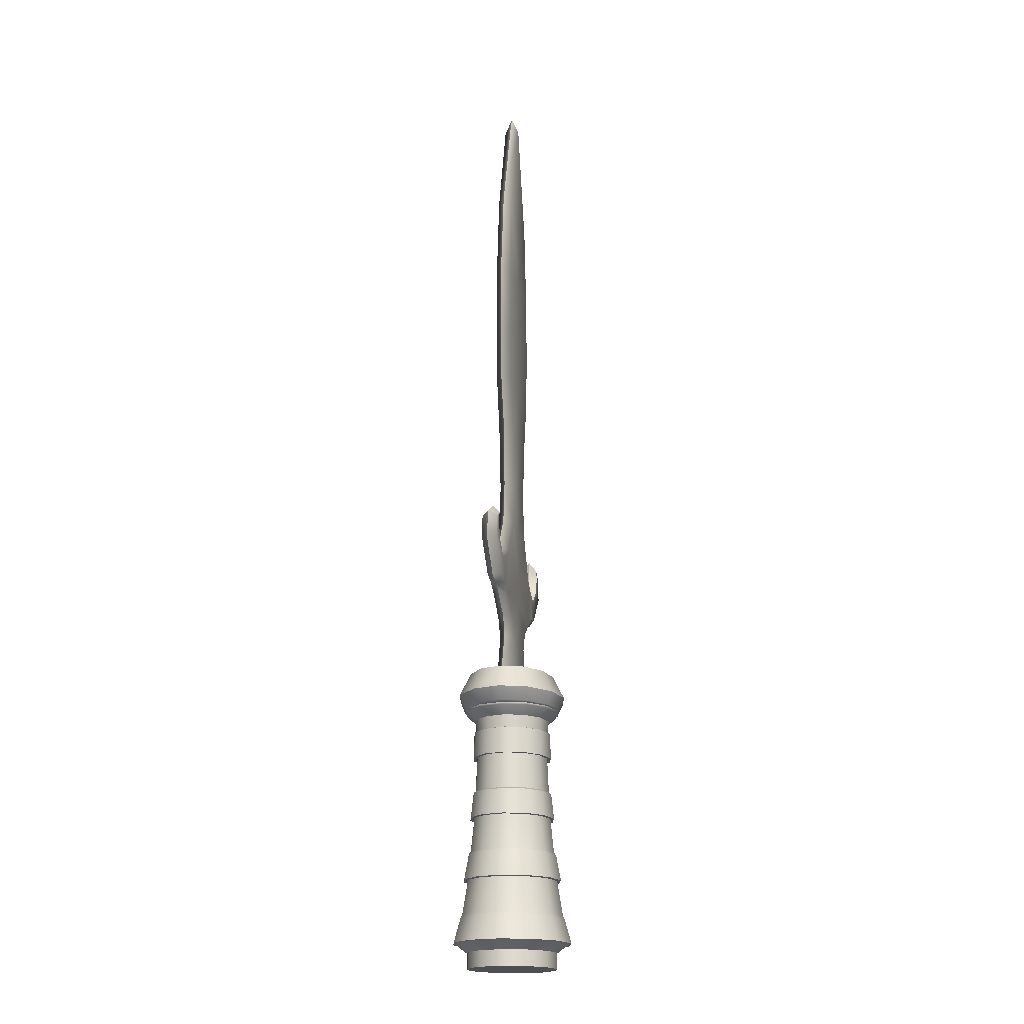
<metadata>
{"format":"obj","ext":"obj","renderer":"f3d","projection":"perspective","resolution":1024,"background":"white","views":[{"elev":-18.2,"azim":100.6,"up":"+Y"}]}
</metadata>
<code>
o Dagger02_Mesh
v 0.01358 -0.02741 -0.007762
v 0.008066 -0.02741 -0.0125
v 0.00054 -0.02741 -0.01423
v -0.006987 -0.02741 -0.0125
v -0.0125 -0.02741 -0.007762
v -0.01451 -0.02741 -0.001295
v -0.0125 -0.02741 0.005172
v -0.006987 -0.02741 0.009906
v 0.00054 -0.02741 0.01164
v 0.008066 -0.02741 0.009906
v 0.01358 -0.02741 0.005172
v 0.01559 -0.02741 -0.001295
v 0.009478 0.02436 -0.005729
v 0.0057 0.02436 -0.008975
v 0.00054 0.02436 -0.01016
v -0.004621 0.02436 -0.008975
v -0.008398 0.02436 -0.005729
v -0.009781 0.02436 -0.001295
v -0.008398 0.02436 0.003138
v -0.004621 0.02436 0.006384
v 0.00054 0.02436 0.007572
v 0.0057 0.02436 0.006384
v 0.009478 0.02436 0.003138
v 0.01086 0.02436 -0.001295
v 0.015 0.02985 -0.007601
v 0.008886 0.02985 -0.01222
v 0.00054 0.02985 -0.01391
v -0.007806 0.02985 -0.01222
v -0.01392 0.02985 -0.007601
v -0.01615 0.02985 -0.001295
v -0.01392 0.02985 0.005011
v -0.007806 0.02985 0.009627
v 0.00054 0.02985 0.01132
v 0.008886 0.02985 0.009627
v 0.015 0.02985 0.005011
v 0.01723 0.02985 -0.001295
v 0.01276 0.03512 -0.006271
v 0.007595 0.03512 -0.009913
v 0.00054 0.03506 -0.001295
v 0.00054 0.03512 -0.01125
v -0.006516 0.03512 -0.009913
v -0.01168 0.03512 -0.006271
v -0.01357 0.03512 -0.001295
v -0.01168 0.03512 0.00368
v -0.006516 0.03512 0.007323
v 0.00054 0.03512 0.008656
v 0.007595 0.03512 0.007323
v 0.01276 0.03512 0.00368
v 0.01465 0.03512 -0.001295
v 0.009726 0.001232 -0.005852
v 0.01115 0.001232 -0.001295
v 0.009726 0.001232 0.003262
v 0.005844 0.001232 0.006598
v 0.00054 0.001232 0.007819
v -0.004764 0.001232 0.006598
v -0.008647 0.001232 0.003262
v -0.01007 0.001232 -0.001295
v -0.008647 0.001232 -0.005852
v -0.004764 0.001232 -0.009188
v 0.00054 0.001232 -0.01041
v 0.005844 0.001232 -0.009188
v 0.009032 0.0155 -0.005508
v 0.01035 0.0155 -0.001295
v 0.009032 0.0155 0.002917
v 0.005443 0.0155 0.006001
v 0.00054 0.0155 0.00713
v -0.004363 0.0155 0.006001
v -0.007952 0.0155 0.002917
v -0.009266 0.0155 -0.001295
v -0.007952 0.0155 -0.005508
v -0.004363 0.0155 -0.008592
v 0.00054 0.0155 -0.00972
v 0.005443 0.0155 -0.008592
v 0.01122 -0.01309 -0.006593
v 0.01287 -0.01309 -0.001295
v 0.01122 -0.01309 0.004002
v 0.006705 -0.01309 0.00788
v 0.00054 -0.01309 0.0093
v -0.005626 -0.01309 0.00788
v -0.01014 -0.01309 0.004002
v -0.01179 -0.01309 -0.001295
v -0.01014 -0.01309 -0.006593
v -0.005626 -0.01309 -0.01047
v 0.00054 -0.01309 -0.01189
v 0.006705 -0.01309 -0.01047
v 0.01113 -0.02925 -0.006548
v 0.006653 -0.02925 -0.01039
v 0.00054 -0.02925 -0.0118
v -0.005574 -0.02925 -0.01039
v -0.01005 -0.02925 -0.006548
v -0.01169 -0.02925 -0.001295
v -0.01005 -0.02925 0.003957
v -0.005574 -0.02925 0.007802
v 0.00054 -0.02925 0.00921
v 0.006653 -0.02925 0.007802
v 0.01113 -0.02925 0.003957
v 0.01277 -0.02925 -0.001295
v 0.01113 -0.03286 -0.006548
v 0.006653 -0.03286 -0.01039
v 0.00054 -0.03286 -0.001295
v 0.00054 -0.03286 -0.0118
v -0.005574 -0.03286 -0.01039
v -0.01005 -0.03286 -0.006548
v -0.01169 -0.03286 -0.001295
v -0.01005 -0.03286 0.003957
v -0.005574 -0.03286 0.007802
v 0.00054 -0.03286 0.00921
v 0.006653 -0.03286 0.007802
v 0.01113 -0.03286 0.003957
v 0.01277 -0.03286 -0.001295
v 0.009224 0.02153 -0.005603
v 0.01057 0.02153 -0.001295
v 0.009224 0.02153 0.003013
v 0.005553 0.02153 0.006166
v 0.00054 0.02153 0.00732
v -0.004474 0.02153 0.006166
v -0.008144 0.02153 0.003013
v -0.009488 0.02153 -0.001295
v -0.008144 0.02153 -0.005603
v -0.004474 0.02153 -0.008757
v 0.00054 0.02153 -0.009911
v 0.005553 0.02153 -0.008757
v 0.009426 0.007406 -0.005703
v 0.0108 0.007406 -0.001295
v 0.009426 0.007406 0.003113
v 0.00567 0.007406 0.00634
v 0.00054 0.007406 0.007521
v -0.004591 0.007406 0.00634
v -0.008346 0.007406 0.003113
v -0.009721 0.007406 -0.001295
v -0.008346 0.007406 -0.005703
v -0.004591 0.007406 -0.00893
v 0.00054 0.007406 -0.01011
v 0.00567 0.007406 -0.00893
v 0.01055 -0.006626 -0.006259
v 0.01209 -0.006626 -0.001295
v 0.01055 -0.006626 0.003668
v 0.006316 -0.006626 0.007301
v 0.00054 -0.006626 0.008631
v -0.005237 -0.006626 0.007301
v -0.009466 -0.006626 0.003668
v -0.01101 -0.006626 -0.001295
v -0.009466 -0.006626 -0.006259
v -0.005237 -0.006626 -0.009892
v 0.00054 -0.006626 -0.01122
v 0.006316 -0.006626 -0.009892
v 0.01252 -0.02099 -0.007237
v 0.01437 -0.02099 -0.001295
v 0.01252 -0.02099 0.004647
v 0.007456 -0.02099 0.008997
v 0.00054 -0.02099 0.01059
v -0.006376 -0.02099 0.008997
v -0.01144 -0.02099 0.004647
v -0.01329 -0.02099 -0.001295
v -0.01144 -0.02099 -0.007237
v -0.006376 -0.02099 -0.01159
v 0.00054 -0.02099 -0.01318
v 0.007456 -0.02099 -0.01159
v 0.01446 -0.02722 -0.008199
v 0.008574 -0.02722 -0.01325
v 0.007694 -0.02182 -0.01194
v 0.01293 -0.02182 -0.007442
v 0.00054 -0.02722 -0.0151
v 0.00054 -0.02182 -0.01359
v -0.007495 -0.02722 -0.01325
v -0.006614 -0.02182 -0.01194
v -0.01338 -0.02722 -0.008199
v -0.01185 -0.02182 -0.007442
v -0.01553 -0.02722 -0.001295
v -0.01377 -0.02182 -0.001295
v -0.01338 -0.02722 0.005608
v -0.01185 -0.02182 0.004851
v -0.007495 -0.02722 0.01066
v -0.006614 -0.02182 0.009351
v 0.00054 -0.02722 0.01251
v 0.00054 -0.02182 0.011
v 0.008574 -0.02722 0.01066
v 0.007694 -0.02182 0.009351
v 0.01446 -0.02722 0.005608
v 0.01293 -0.02182 0.004851
v 0.01661 -0.02722 -0.001295
v 0.01485 -0.02182 -0.001295
v 0.01062 0.00129 -0.006296
v 0.01218 0.00129 -0.001295
v 0.009965 0.007029 -0.005971
v 0.01142 0.007029 -0.001295
v 0.01062 0.00129 0.003706
v 0.009965 0.007029 0.00338
v 0.00636 0.00129 0.007367
v 0.005981 0.007029 0.006803
v 0.00054 0.00129 0.008707
v 0.00054 0.007029 0.008056
v -0.005281 0.00129 0.007367
v -0.004902 0.007029 0.006803
v -0.009542 0.00129 0.003706
v -0.008885 0.007029 0.00338
v -0.0111 0.00129 -0.001295
v -0.01034 0.007029 -0.001295
v -0.009542 0.00129 -0.006296
v -0.008885 0.007029 -0.005971
v -0.005281 0.00129 -0.009957
v -0.004902 0.007029 -0.009393
v 0.00054 0.00129 -0.0113
v 0.00054 0.007029 -0.01065
v 0.00636 0.00129 -0.009957
v 0.005981 0.007029 -0.009393
v 0.009928 0.01546 -0.005952
v 0.01138 0.01546 -0.001295
v 0.009771 0.02136 -0.005875
v 0.0112 0.02136 -0.001295
v 0.009928 0.01546 0.003362
v 0.009771 0.02136 0.003284
v 0.00596 0.01546 0.006771
v 0.00587 0.02136 0.006636
v 0.00054 0.01546 0.008019
v 0.00054 0.02136 0.007863
v -0.00488 0.01546 0.006771
v -0.00479 0.02136 0.006636
v -0.008848 0.01546 0.003362
v -0.008692 0.02136 0.003284
v -0.0103 0.01546 -0.001295
v -0.01012 0.02136 -0.001295
v -0.008848 0.01546 -0.005952
v -0.008692 0.02136 -0.005875
v -0.00488 0.01546 -0.009361
v -0.00479 0.02136 -0.009227
v 0.00054 0.01546 -0.01061
v 0.00054 0.02136 -0.01045
v 0.00596 0.01546 -0.009361
v 0.00587 0.02136 -0.009227
v 0.01211 -0.01297 -0.007034
v 0.0139 -0.01297 -0.001295
v 0.01104 -0.00723 -0.006503
v 0.01266 -0.00723 -0.001295
v 0.01211 -0.01297 0.004444
v 0.01104 -0.00723 0.003913
v 0.007219 -0.01297 0.008645
v 0.006601 -0.00723 0.007725
v 0.00054 -0.01297 0.01018
v 0.00054 -0.00723 0.009121
v -0.006139 -0.01297 0.008645
v -0.005522 -0.00723 0.007725
v -0.01103 -0.01297 0.004444
v -0.009959 -0.00723 0.003913
v -0.01282 -0.01297 -0.001295
v -0.01158 -0.00723 -0.001295
v -0.01103 -0.01297 -0.007034
v -0.009959 -0.00723 -0.006503
v -0.006139 -0.01297 -0.01124
v -0.005522 -0.00723 -0.01032
v 0.00054 -0.01297 -0.01277
v 0.00054 -0.00723 -0.01171
v 0.007219 -0.01297 -0.01124
v 0.006601 -0.00723 -0.01032
v 0.01287 0.02701 -0.006989
v 0.01477 0.02701 -0.001295
v 0.01287 0.02701 0.004399
v 0.007657 0.02701 0.008567
v 0.00054 0.02701 0.01009
v -0.006577 0.02701 0.008567
v -0.01179 0.02701 0.004399
v -0.01369 0.02701 -0.001295
v -0.01179 0.02701 -0.006989
v -0.006577 0.02701 -0.01116
v 0.00054 0.02701 -0.01268
v 0.007657 0.02701 -0.01116
v 0.01166 0.02632 -0.006809
v 0.01337 0.02632 -0.001295
v 0.01166 0.02632 0.004219
v 0.006957 0.02632 0.008255
v 0.00054 0.02632 0.009733
v -0.005878 0.02632 0.008255
v -0.01058 0.02632 0.004219
v -0.0123 0.02632 -0.001295
v -0.01058 0.02632 -0.006809
v -0.005878 0.02632 -0.01085
v 0.00054 0.02632 -0.01232
v 0.006957 0.02632 -0.01085
v 0.01174 0.02677 -0.00685
v 0.01347 0.02677 -0.001295
v 0.01174 0.02677 0.004259
v 0.007004 0.02677 0.008325
v 0.00054 0.02677 0.009813
v -0.005925 0.02677 0.008325
v -0.01066 0.02677 0.004259
v -0.01239 0.02677 -0.001295
v -0.01066 0.02677 -0.00685
v -0.005925 0.02677 -0.01092
v 0.00054 0.02677 -0.0124
v 0.007004 0.02677 -0.01092
v 0.000638 0.1834 0.00045
v -0.008085 0.1577 0.00045
v -0.01057 0.1382 0.00045
v -0.01106 0.1218 0.00045
v -0.01009 0.109 0.00045
v -0.006832 0.09556 0.00045
v -0.005252 0.08145 0.00045
v -0.007293 0.07182 0.000449
v -0.0126 0.06315 0.00045
v -0.01647 0.06078 0.00045
v -0.01717 0.05441 0.00045
v -0.01937 0.05963 0.00045
v -0.02071 0.05519 0.00045
v -0.02378 0.06314 0.00045
v -0.02765 0.06219 0.00045
v -0.01369 0.05256 0.00045
v -0.007403 0.0479 0.000449
v -0.005442 0.0436 0.000449
v -0.00853 0.03406 0.000449
v -0.02507 0.06734 0.00045
v -0.02718 0.06745 0.00045
v -0.02425 0.06908 0.00045
v 0.000638 0.1385 0.00045
v 0.000638 0.108 0.00045
v 0.000638 0.0817 0.000449
v 0.000638 0.07198 0.000449
v 0.000638 0.06037 0.000449
v 0.000638 0.04811 0.000449
v 0.02846 0.06745 0.000449
v 0.02552 0.06908 0.000449
v 0.02893 0.06219 0.000449
v 0.02505 0.06314 0.000449
v 0.02634 0.06734 0.000449
v 0.02199 0.05519 0.000449
v 0.02065 0.05963 0.000449
v 0.01845 0.05441 0.000449
v 0.01775 0.06078 0.000449
v 0.00936 0.1577 0.00045
v 0.01184 0.1382 0.00045
v 0.01233 0.1218 0.00045
v 0.01137 0.109 0.000449
v 0.008107 0.09556 0.000449
v 0.006527 0.08145 0.000449
v 0.008568 0.07182 0.000449
v 0.01388 0.06315 0.000449
v 0.01497 0.05256 0.000449
v 0.008678 0.0479 0.000449
v 0.006717 0.0436 0.000449
v 0.009806 0.03406 0.000449
v 0.000638 0.156 0.00045
v 0.000638 0.123 0.00045
v 0.000638 0.09411 0.000449
v 0.000638 0.05268 0.000449
v 0.000638 0.04361 0.000449
v 0.000638 0.03405 0.000449
v -0.02346 0.07129 -0.001282
v -0.01087 0.158 -0.001282
v -0.000856 0.1849 -0.001282
v -0.01391 0.1092 -0.001282
v -0.009176 0.08134 -0.001282
v -0.02054 0.06184 -0.001282
v -0.0227 0.06331 -0.001282
v -0.02372 0.0542 -0.001282
v -0.009165 0.0436 -0.001282
v -0.01256 0.03406 -0.001282
v -0.02393 0.06731 -0.001282
v 0.03013 0.0684 -0.001282
v 0.01214 0.158 -0.001282
v 0.002131 0.1849 -0.001282
v 0.01605 0.1216 -0.001282
v 0.01187 0.07177 -0.001282
v 0.01752 0.06352 -0.001282
v 0.0197 0.06233 -0.001282
v 0.02397 0.06331 -0.001282
v 0.025 0.0542 -0.001282
v 0.0321 0.06196 -0.001282
v 0.01884 0.05254 -0.001282
v 0.01383 0.03406 -0.001282
v -0.02765 0.06219 -0.003013
v -0.02378 0.06314 -0.003013
v -0.02507 0.06734 -0.003013
v -0.02718 0.06745 -0.003013
v -0.02071 0.05519 -0.003013
v -0.01937 0.05963 -0.003013
v -0.01717 0.05441 -0.003013
v -0.01647 0.06078 -0.003013
v -0.0126 0.06315 -0.003013
v -0.007293 0.07182 -0.003013
v -0.01059 0.07177 -0.001282
v -0.01624 0.06352 -0.001282
v -0.01842 0.06233 -0.001282
v 0.000638 0.1834 -0.003013
v -0.008085 0.1577 -0.003013
v 0.000638 0.156 -0.003013
v -0.01057 0.1382 -0.003013
v 0.000638 0.1385 -0.003013
v -0.01106 0.1218 -0.003013
v 0.000638 0.123 -0.003013
v -0.01009 0.109 -0.003013
v 0.000638 0.108 -0.003013
v -0.006832 0.09556 -0.003013
v 0.000638 0.09411 -0.003013
v -0.005252 0.08145 -0.003013
v 0.000638 0.0817 -0.003013
v 0.000638 0.07198 -0.003013
v -0.01369 0.05256 -0.003013
v 0.000638 0.05268 -0.003013
v 0.000638 0.06037 -0.003013
v -0.007403 0.0479 -0.003013
v 0.000638 0.04811 -0.003013
v -0.005442 0.0436 -0.003013
v 0.000638 0.04361 -0.003013
v -0.00853 0.03406 -0.003013
v 0.000638 0.03405 -0.003013
v -0.02425 0.06908 -0.003013
v -0.02886 0.0684 -0.001282
v -0.03083 0.06196 -0.001282
v 0.000638 0.1876 -0.001282
v 0.02893 0.06219 -0.003013
v 0.02846 0.06745 -0.003013
v 0.02634 0.06734 -0.003013
v 0.02505 0.06314 -0.003013
v 0.02065 0.05963 -0.003013
v 0.02199 0.05519 -0.003013
v 0.01775 0.06078 -0.003013
v 0.01845 0.05441 -0.003013
v 0.01388 0.06315 -0.003013
v 0.008568 0.07182 -0.003013
v 0.02181 0.06184 -0.001282
v 0.00936 0.1577 -0.003013
v 0.01184 0.1382 -0.003013
v 0.01233 0.1218 -0.003013
v 0.01137 0.109 -0.003013
v 0.008107 0.09556 -0.003013
v 0.006527 0.08145 -0.003013
v 0.01497 0.05256 -0.003013
v 0.008678 0.0479 -0.003013
v 0.006717 0.0436 -0.003013
v 0.009806 0.03406 -0.003013
v 0.02521 0.06731 -0.001282
v 0.02552 0.06908 -0.003013
v -0.01395 0.1382 -0.001282
v -0.01477 0.1216 -0.001282
v -0.01007 0.09595 -0.001282
v -0.01952 0.05347 -0.001282
v -0.01756 0.05254 -0.001282
v -0.01063 0.04784 -0.001282
v 0.02473 0.07129 -0.001282
v 0.01523 0.1382 -0.001282
v 0.01518 0.1092 -0.001282
v 0.01135 0.09595 -0.001282
v 0.01045 0.08134 -0.001282
v 0.0208 0.05347 -0.001282
v 0.0119 0.04784 -0.001282
v 0.01044 0.0436 -0.001282
f 159 160 161 162
f 160 163 164 161
f 163 165 166 164
f 165 167 168 166
f 167 169 170 168
f 169 171 172 170
f 171 173 174 172
f 173 175 176 174
f 175 177 178 176
f 177 179 180 178
f 179 181 182 180
f 181 159 162 182
f 99 98 100
f 101 99 100
f 102 101 100
f 103 102 100
f 104 103 100
f 105 104 100
f 106 105 100
f 107 106 100
f 108 107 100
f 109 108 100
f 110 109 100
f 98 110 100
f 37 38 39
f 38 40 39
f 40 41 39
f 41 42 39
f 42 43 39
f 43 44 39
f 44 45 39
f 45 46 39
f 46 47 39
f 47 48 39
f 48 49 39
f 49 37 39
f 13 14 278 267
f 14 15 277 278
f 15 16 276 277
f 16 17 275 276
f 17 18 274 275
f 18 19 273 274
f 19 20 272 273
f 20 21 271 272
f 21 22 270 271
f 22 23 269 270
f 23 24 268 269
f 24 13 267 268
f 25 26 38 37
f 26 27 40 38
f 27 28 41 40
f 28 29 42 41
f 29 30 43 42
f 30 31 44 43
f 31 32 45 44
f 32 33 46 45
f 33 34 47 46
f 34 35 48 47
f 35 36 49 48
f 36 25 37 49
f 184 183 185 186
f 187 184 186 188
f 189 187 188 190
f 191 189 190 192
f 193 191 192 194
f 195 193 194 196
f 197 195 196 198
f 199 197 198 200
f 201 199 200 202
f 203 201 202 204
f 205 203 204 206
f 183 205 206 185
f 208 207 209 210
f 211 208 210 212
f 213 211 212 214
f 215 213 214 216
f 217 215 216 218
f 219 217 218 220
f 221 219 220 222
f 223 221 222 224
f 225 223 224 226
f 227 225 226 228
f 229 227 228 230
f 207 229 230 209
f 232 231 233 234
f 235 232 234 236
f 237 235 236 238
f 239 237 238 240
f 241 239 240 242
f 243 241 242 244
f 245 243 244 246
f 247 245 246 248
f 249 247 248 250
f 251 249 250 252
f 253 251 252 254
f 231 253 254 233
f 2 1 86 87
f 3 2 87 88
f 4 3 88 89
f 5 4 89 90
f 6 5 90 91
f 7 6 91 92
f 8 7 92 93
f 9 8 93 94
f 10 9 94 95
f 11 10 95 96
f 12 11 96 97
f 1 12 97 86
f 87 86 98 99
f 88 87 99 101
f 89 88 101 102
f 90 89 102 103
f 91 90 103 104
f 92 91 104 105
f 93 92 105 106
f 94 93 106 107
f 95 94 107 108
f 96 95 108 109
f 97 96 109 110
f 86 97 110 98
f 112 111 13 24
f 113 112 24 23
f 114 113 23 22
f 115 114 22 21
f 116 115 21 20
f 117 116 20 19
f 118 117 19 18
f 119 118 18 17
f 120 119 17 16
f 121 120 16 15
f 122 121 15 14
f 111 122 14 13
f 124 123 62 63
f 125 124 63 64
f 126 125 64 65
f 127 126 65 66
f 128 127 66 67
f 129 128 67 68
f 130 129 68 69
f 131 130 69 70
f 132 131 70 71
f 133 132 71 72
f 134 133 72 73
f 123 134 73 62
f 136 135 50 51
f 137 136 51 52
f 138 137 52 53
f 139 138 53 54
f 140 139 54 55
f 141 140 55 56
f 142 141 56 57
f 143 142 57 58
f 144 143 58 59
f 145 144 59 60
f 146 145 60 61
f 135 146 61 50
f 148 147 74 75
f 149 148 75 76
f 150 149 76 77
f 151 150 77 78
f 152 151 78 79
f 153 152 79 80
f 154 153 80 81
f 155 154 81 82
f 156 155 82 83
f 157 156 83 84
f 158 157 84 85
f 147 158 85 74
f 1 2 160 159
f 158 147 162 161
f 2 3 163 160
f 157 158 161 164
f 3 4 165 163
f 156 157 164 166
f 4 5 167 165
f 155 156 166 168
f 5 6 169 167
f 154 155 168 170
f 6 7 171 169
f 153 154 170 172
f 7 8 173 171
f 152 153 172 174
f 8 9 175 173
f 151 152 174 176
f 9 10 177 175
f 150 151 176 178
f 10 11 179 177
f 149 150 178 180
f 11 12 181 179
f 148 149 180 182
f 12 1 159 181
f 147 148 182 162
f 51 50 183 184
f 123 124 186 185
f 52 51 184 187
f 124 125 188 186
f 53 52 187 189
f 125 126 190 188
f 54 53 189 191
f 126 127 192 190
f 55 54 191 193
f 127 128 194 192
f 56 55 193 195
f 128 129 196 194
f 57 56 195 197
f 129 130 198 196
f 58 57 197 199
f 130 131 200 198
f 59 58 199 201
f 131 132 202 200
f 60 59 201 203
f 132 133 204 202
f 61 60 203 205
f 133 134 206 204
f 50 61 205 183
f 134 123 185 206
f 63 62 207 208
f 111 112 210 209
f 64 63 208 211
f 112 113 212 210
f 65 64 211 213
f 113 114 214 212
f 66 65 213 215
f 114 115 216 214
f 67 66 215 217
f 115 116 218 216
f 68 67 217 219
f 116 117 220 218
f 69 68 219 221
f 117 118 222 220
f 70 69 221 223
f 118 119 224 222
f 71 70 223 225
f 119 120 226 224
f 72 71 225 227
f 120 121 228 226
f 73 72 227 229
f 121 122 230 228
f 62 73 229 207
f 122 111 209 230
f 75 74 231 232
f 135 136 234 233
f 76 75 232 235
f 136 137 236 234
f 77 76 235 237
f 137 138 238 236
f 78 77 237 239
f 138 139 240 238
f 79 78 239 241
f 139 140 242 240
f 80 79 241 243
f 140 141 244 242
f 81 80 243 245
f 141 142 246 244
f 82 81 245 247
f 142 143 248 246
f 83 82 247 249
f 143 144 250 248
f 84 83 249 251
f 144 145 252 250
f 85 84 251 253
f 145 146 254 252
f 74 85 253 231
f 146 135 233 254
f 256 255 25 36
f 257 256 36 35
f 258 257 35 34
f 259 258 34 33
f 260 259 33 32
f 261 260 32 31
f 262 261 31 30
f 263 262 30 29
f 264 263 29 28
f 265 264 28 27
f 266 265 27 26
f 255 266 26 25
f 280 279 255 256
f 281 280 256 257
f 282 281 257 258
f 283 282 258 259
f 284 283 259 260
f 285 284 260 261
f 286 285 261 262
f 287 286 262 263
f 288 287 263 264
f 289 288 264 265
f 290 289 265 266
f 279 290 266 255
f 268 267 279 280
f 269 268 280 281
f 270 269 281 282
f 271 270 282 283
f 272 271 283 284
f 273 272 284 285
f 274 273 285 286
f 275 274 286 287
f 276 275 287 288
f 277 276 288 289
f 278 277 289 290
f 267 278 290 279
f 305 304 310 311
f 305 303 302 304
f 303 301 300 302
f 299 298 379 380
f 300 299 380 381
f 300 381 351 302
f 302 351 352 304
f 291 292 340
f 292 293 313 340
f 293 294 341 313
f 295 314 341 294
f 296 342 314 295
f 297 315 342 296
f 297 298 316 315
f 306 343 317 299 300 301
f 307 318 343 306
f 308 344 318 307
f 309 345 344 308
f 304 352 356 310
f 310 312 311
f 305 311 406 407
f 291 408 348
f 298 299 317 316
f 321 319 323 322
f 321 322 325 324
f 324 325 327 326
f 335 362 361 334
f 327 363 362 335
f 419 363 327 325
f 364 419 325 322
f 291 340 328
f 328 340 313 329
f 329 313 341 330
f 341 314 331 330
f 314 342 332 331
f 342 315 333 332
f 333 315 316 334
f 336 326 327 335 317 343
f 343 318 337 336
f 318 344 338 337
f 344 345 339 338
f 430 364 322 323
f 323 319 320
f 321 366 357 319
f 291 359 408
f 317 335 334 316
f 406 311 312 346
f 292 291 348 347
f 293 292 347 432
f 294 293 432 433
f 349 295 294 433
f 434 296 295 349
f 350 297 296 434
f 298 297 350 379
f 303 305 407 353
f 435 301 303 353
f 306 301 435 436
f 437 307 306 436
f 354 308 307 437
f 309 308 354 355
f 312 310 356 346
f 320 319 357 438
f 291 328 358 359
f 358 328 329 439
f 439 329 330 360
f 330 331 440 360
f 331 332 441 440
f 332 333 442 441
f 442 333 334 361
f 321 324 365 366
f 324 326 443 365
f 443 326 336 367
f 336 337 444 367
f 337 338 445 444
f 338 339 368 445
f 430 323 320 438
f 369 372 371 370
f 369 370 374 373
f 373 374 376 375
f 377 380 379 378
f 376 381 380 377
f 351 381 376 374
f 352 351 374 370
f 382 384 383
f 383 384 386 385
f 385 386 388 387
f 388 390 389 387
f 390 392 391 389
f 392 394 393 391
f 393 394 395 378
f 396 375 376 377 398 397
f 397 400 399 396
f 400 402 401 399
f 402 404 403 401
f 356 352 370 371
f 371 372 405
f 369 407 406 372
f 382 348 408
f 398 377 378 395
f 409 412 411 410
f 409 414 413 412
f 414 416 415 413
f 417 418 361 362
f 415 417 362 363
f 415 363 419 413
f 413 419 364 412
f 382 420 384
f 420 421 386 384
f 421 422 388 386
f 423 390 388 422
f 424 392 390 423
f 425 394 392 424
f 425 418 395 394
f 426 397 398 417 415 416
f 427 400 397 426
f 428 402 400 427
f 429 404 402 428
f 412 364 430 411
f 411 431 410
f 409 410 357 366
f 382 408 359
f 418 417 398 395
f 406 346 405 372
f 348 382 383 347
f 347 383 385 432
f 432 385 387 433
f 349 433 387 389
f 434 349 389 391
f 350 434 391 393
f 350 393 378 379
f 407 369 373 353
f 435 353 373 375
f 435 375 396 436
f 437 436 396 399
f 354 437 399 401
f 354 401 403 355
f 356 371 405 346
f 357 410 431 438
f 358 420 382 359
f 358 439 421 420
f 439 360 422 421
f 440 423 422 360
f 441 424 423 440
f 442 425 424 441
f 442 361 418 425
f 365 414 409 366
f 443 416 414 365
f 443 367 426 416
f 444 427 426 367
f 445 428 427 444
f 368 429 428 445
f 430 438 431 411

</code>
